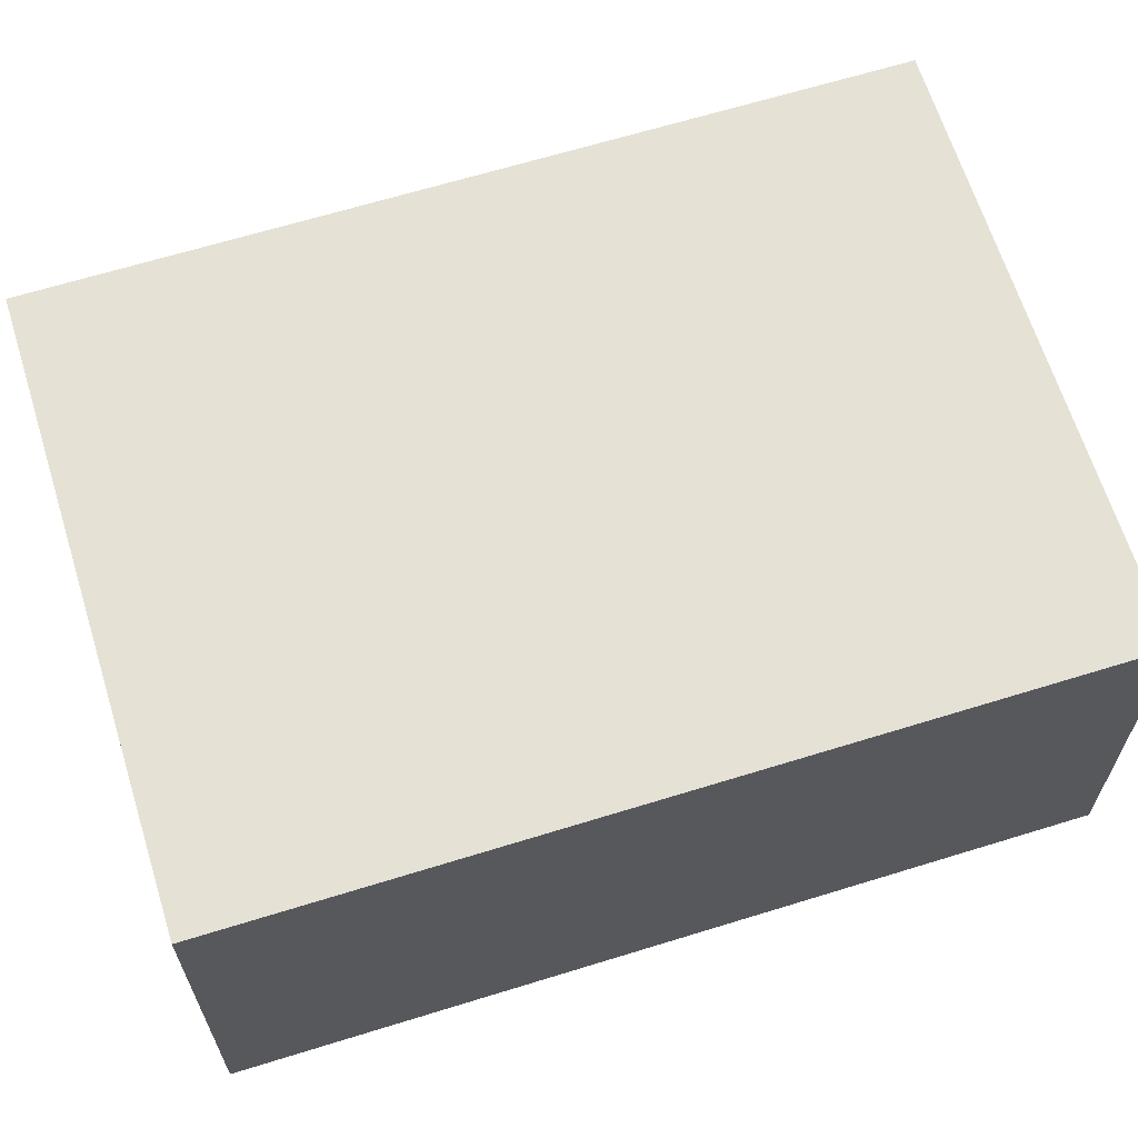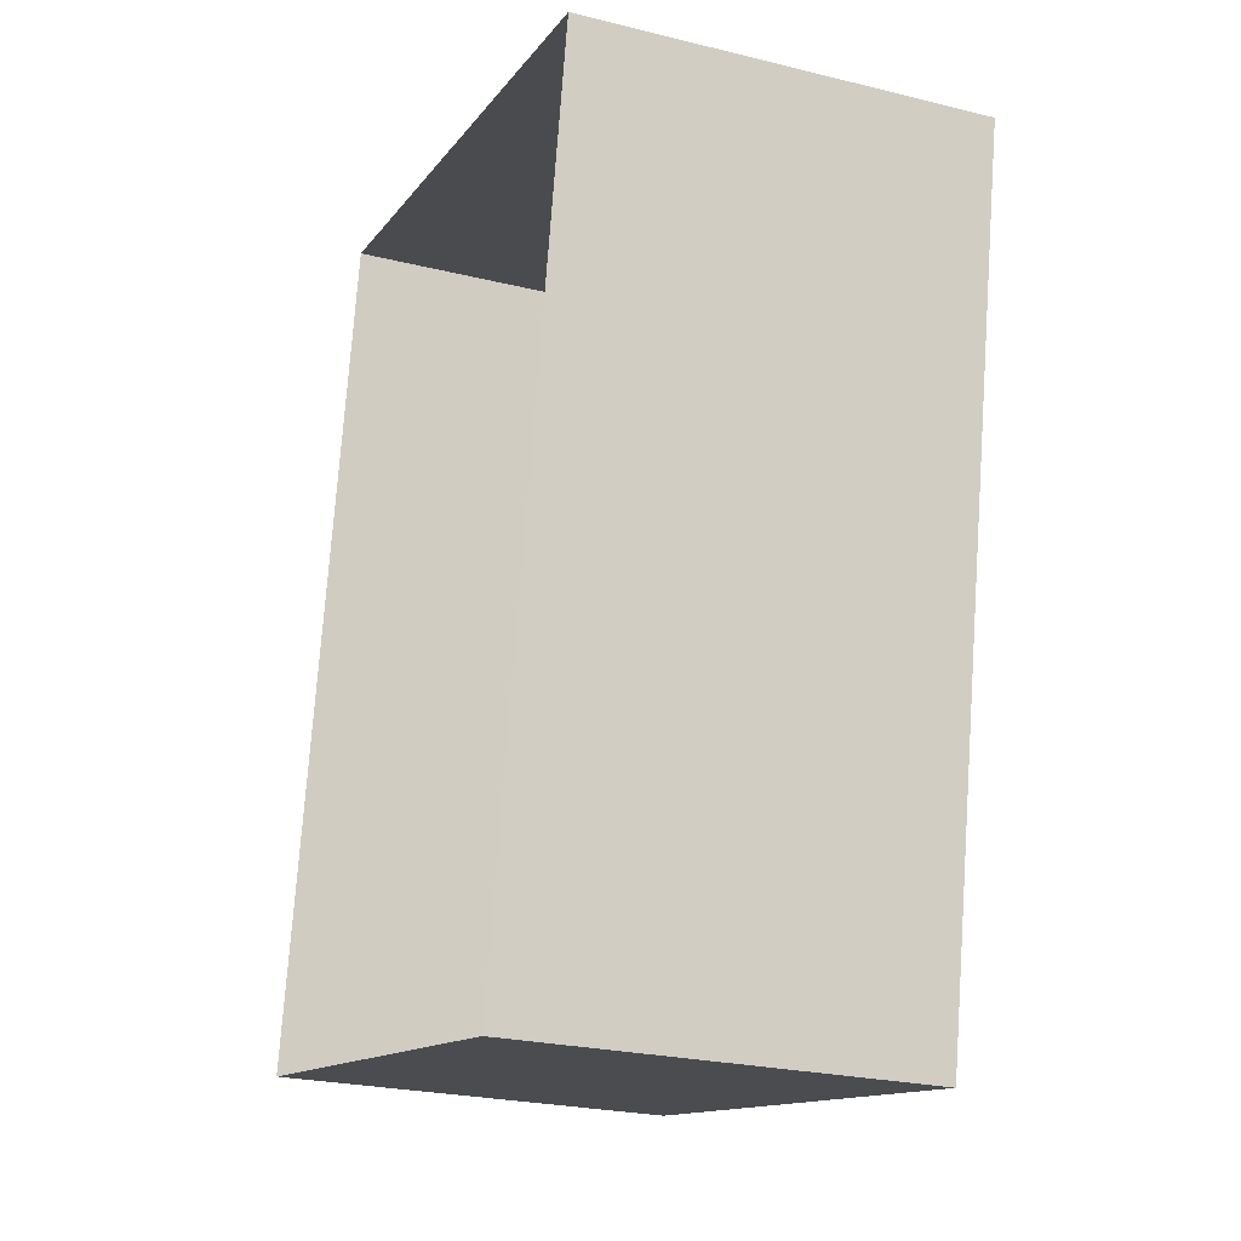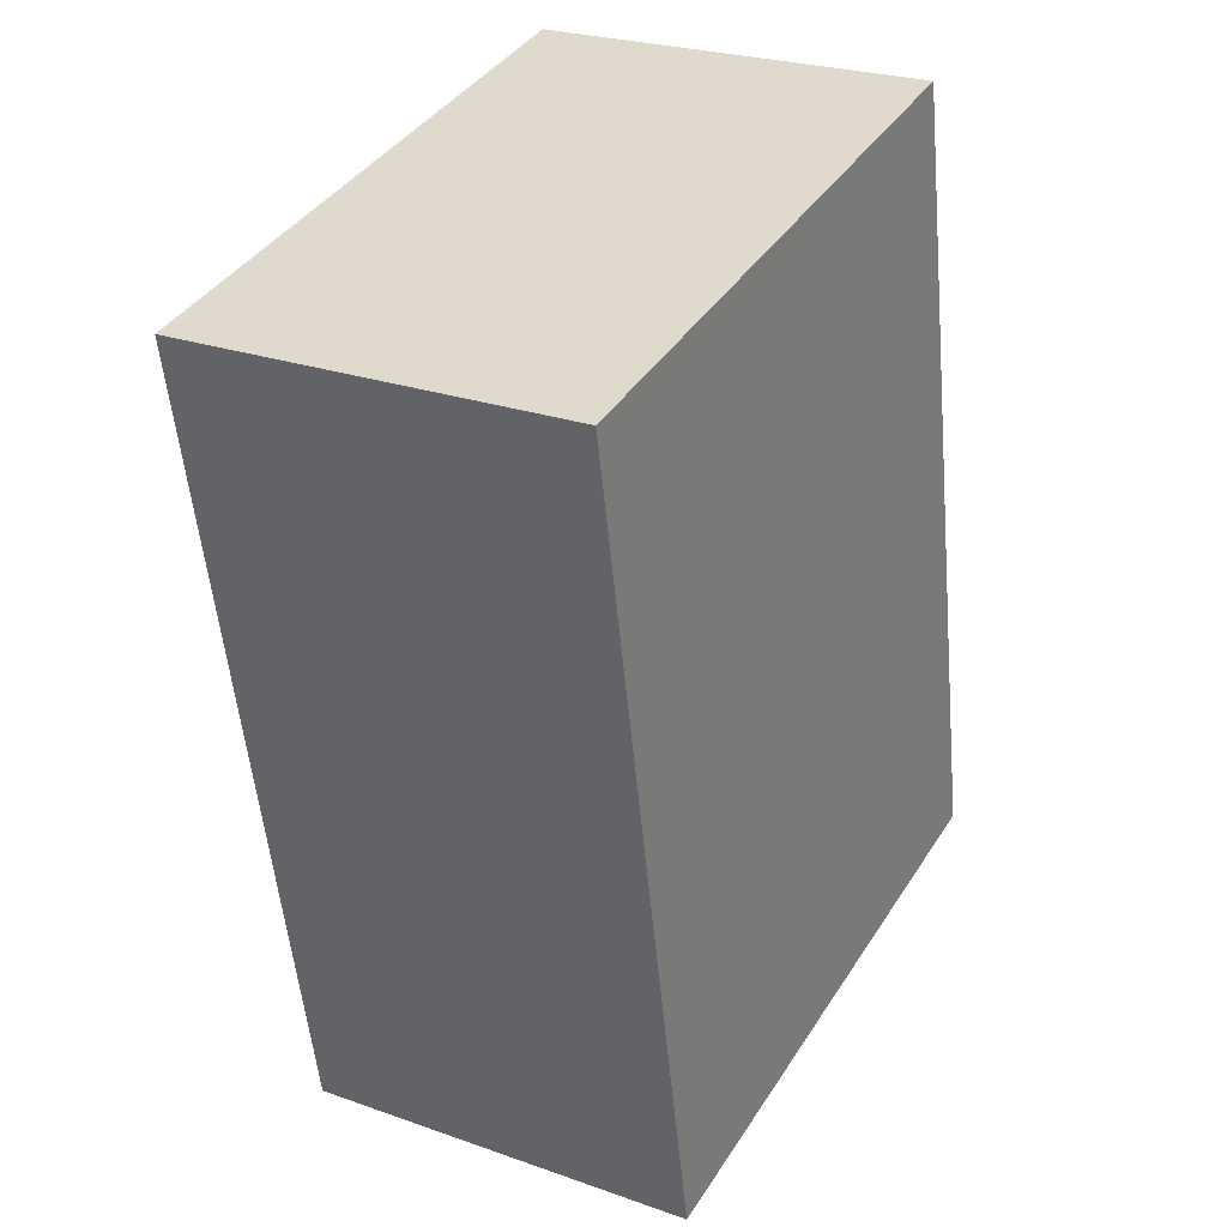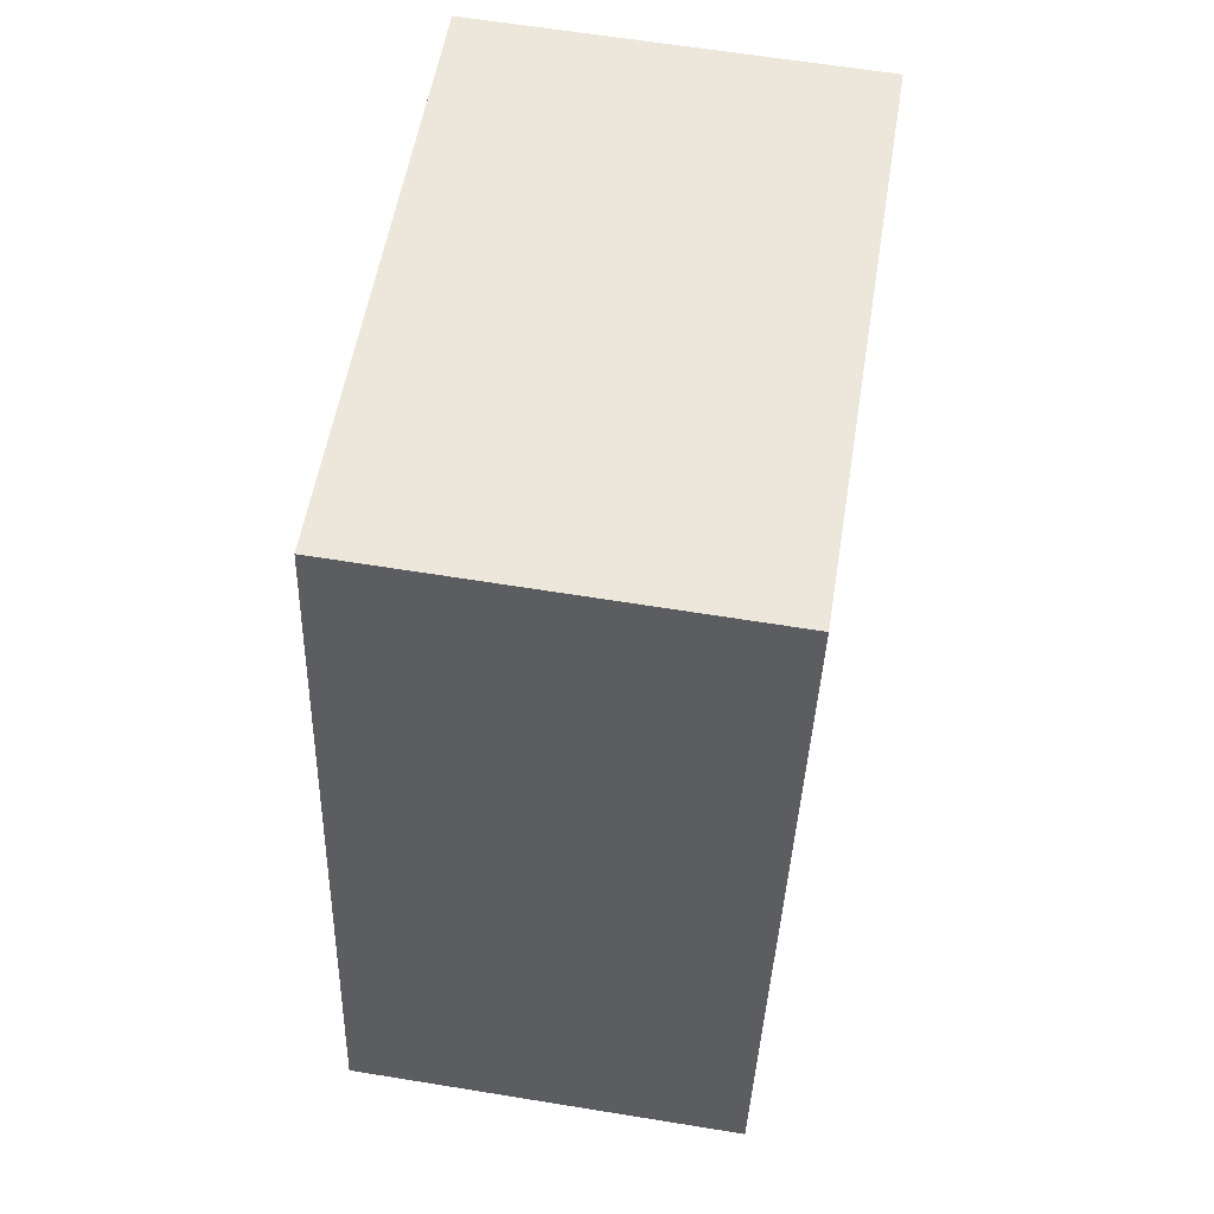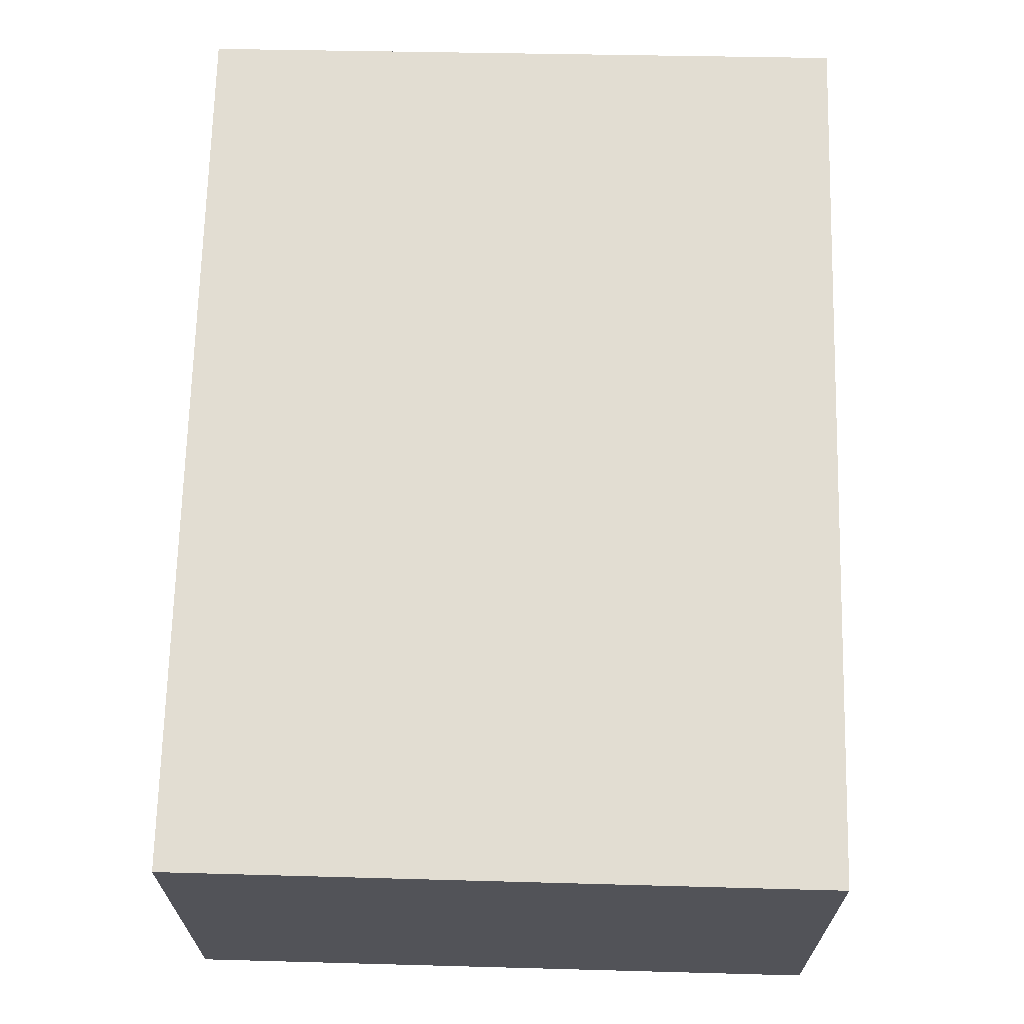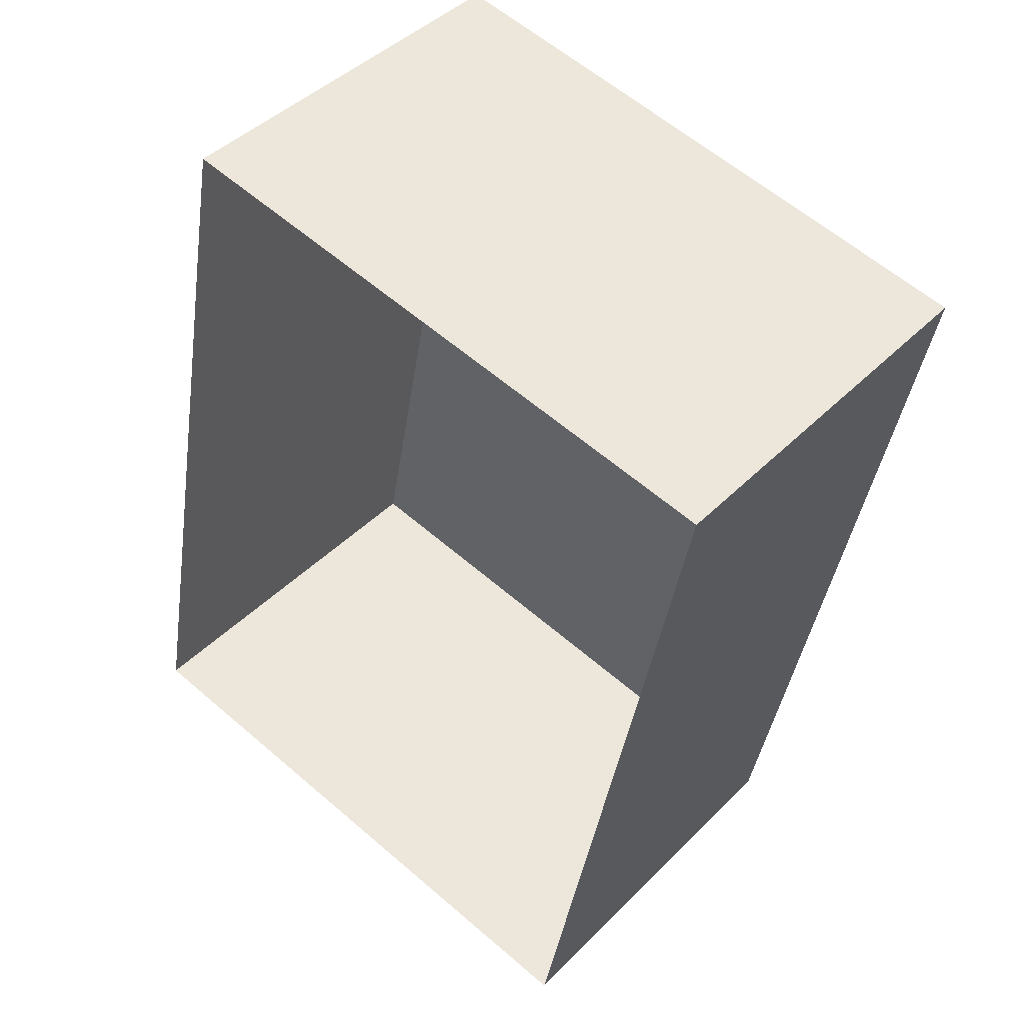
<metadata>
{"format":"obj","ext":"obj","renderer":"f3d","projection":"perspective","resolution":1024,"background":"white","views":[{"elev":65.0,"azim":-96.3,"up":"+Z"},{"elev":-24.8,"azim":-112.0,"up":"+Y"},{"elev":25.6,"azim":-60.6,"up":"+Y"},{"elev":64.2,"azim":99.2,"up":"+Y"},{"elev":68.2,"azim":-167.7,"up":"+Z"},{"elev":43.2,"azim":-139.7,"up":"+Y"}]}
</metadata>
<code>
v 1.242e+05 7.854e+05 18.92
v 1.242e+05 7.854e+05 18.92
v 1.242e+05 7.854e+05 18.92
v 1.242e+05 7.854e+05 18.92
v 1.242e+05 7.854e+05 23
v 1.242e+05 7.854e+05 23
v 1.242e+05 7.854e+05 23
v 1.242e+05 7.854e+05 23
f 1 2 3
f 1 4 2
f 5 6 7
f 5 8 6
f 6 1 3
f 7 6 3
f 6 4 1
f 6 8 4
f 8 2 4
f 8 5 2
f 7 3 2
f 5 7 2

</code>
